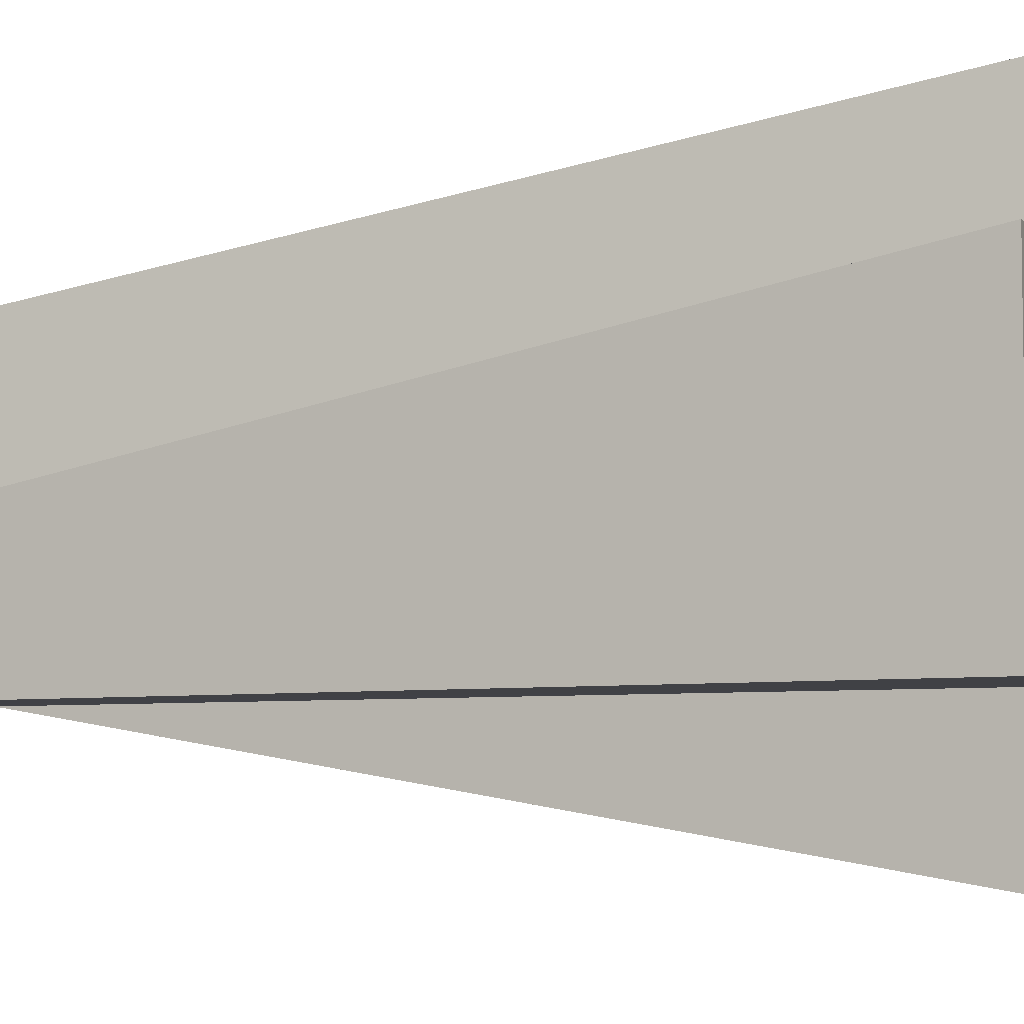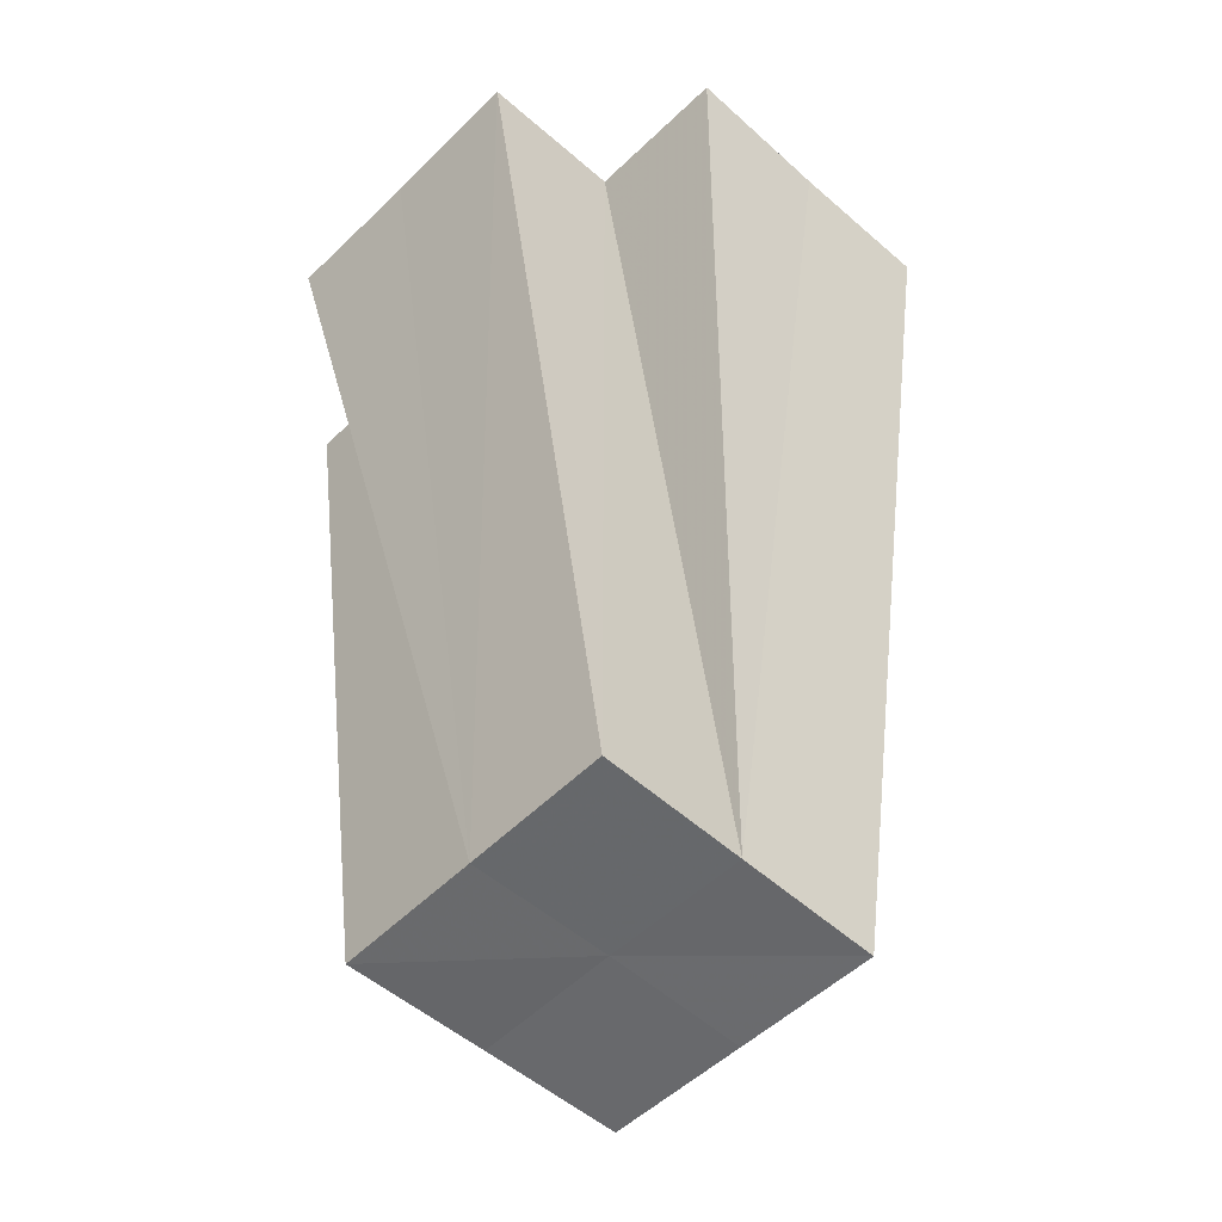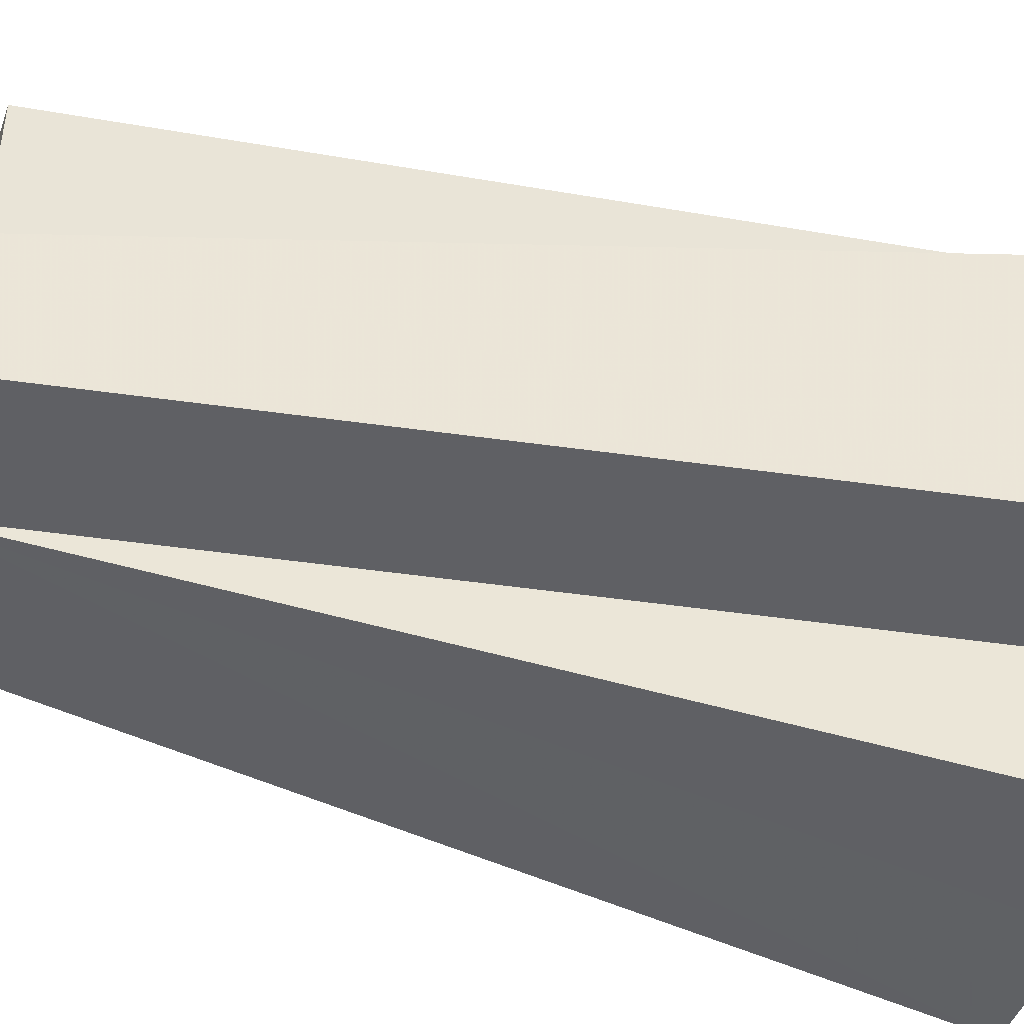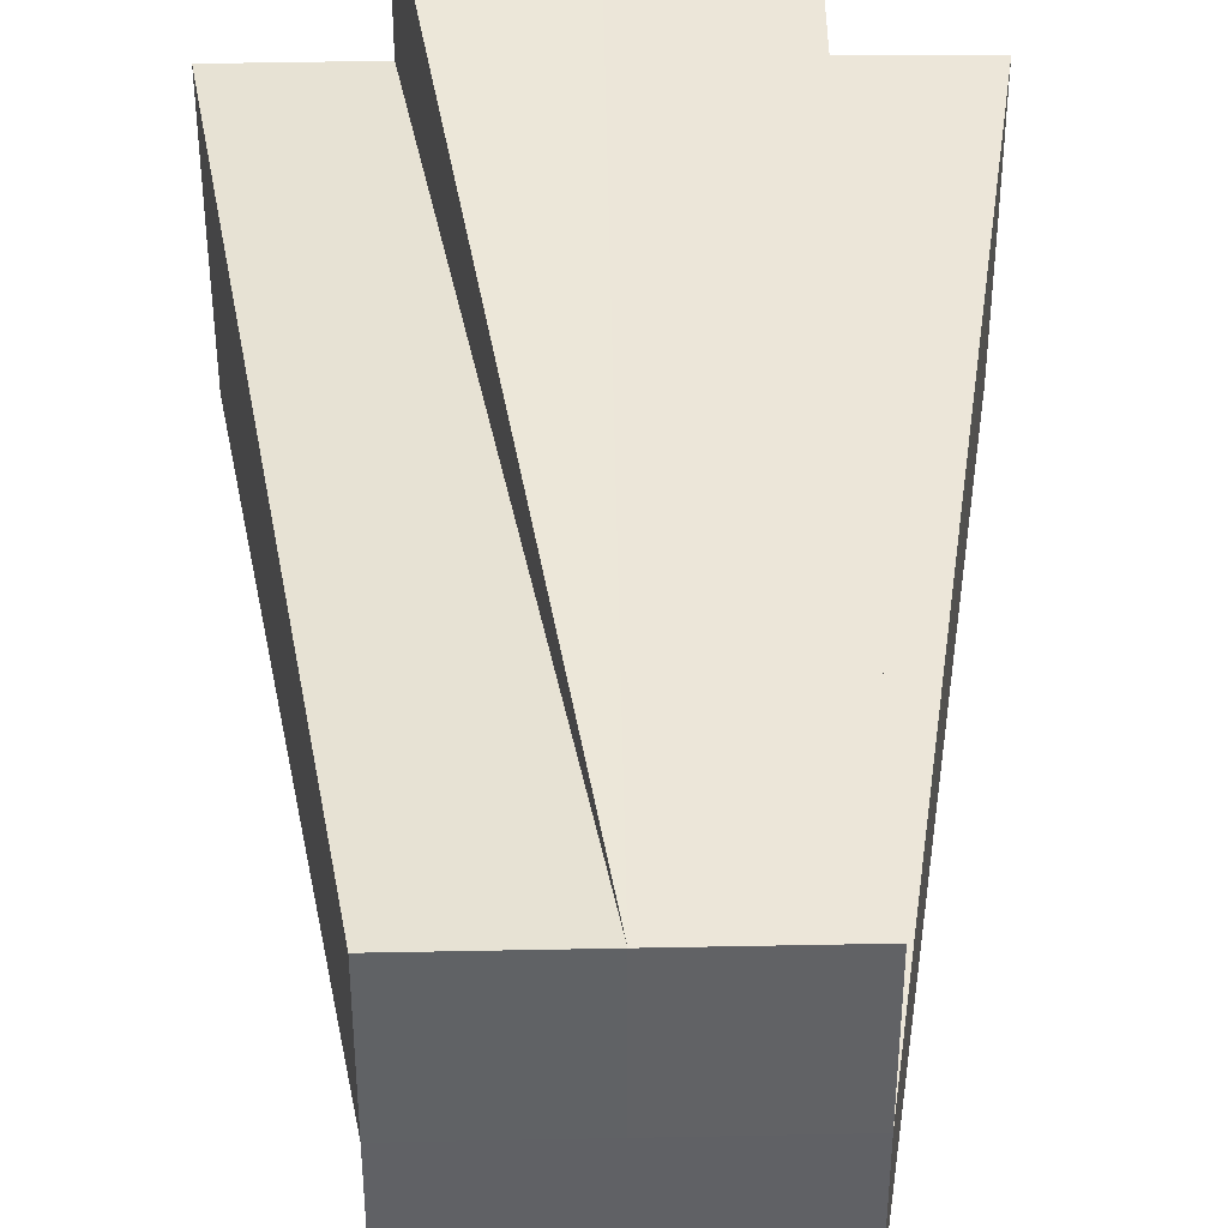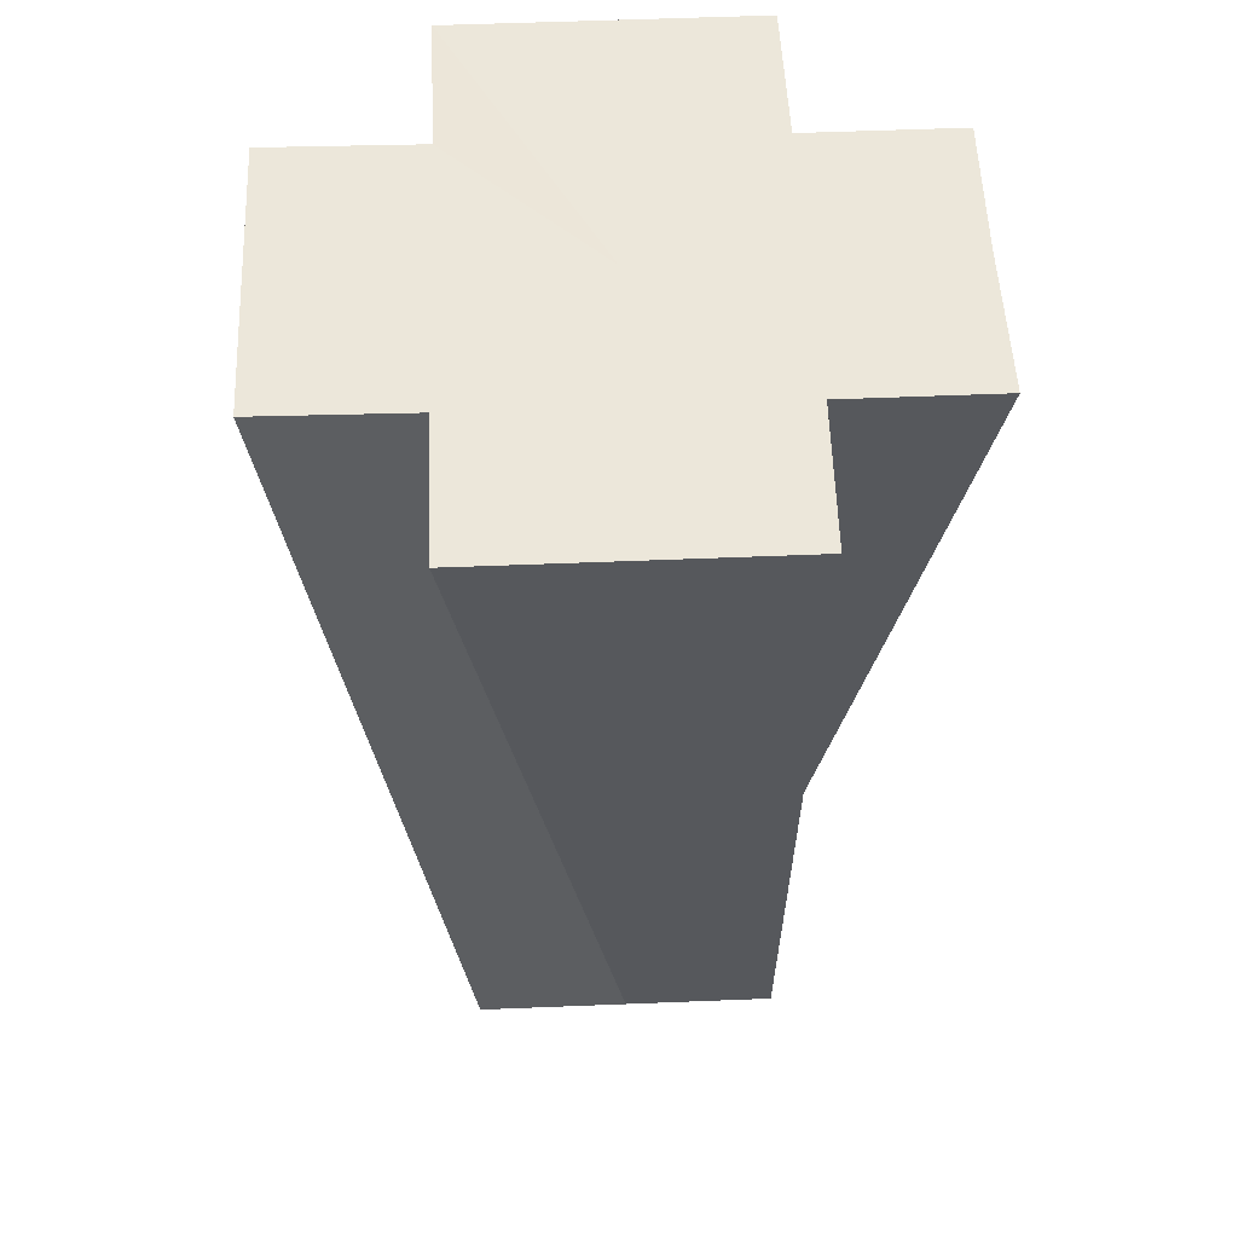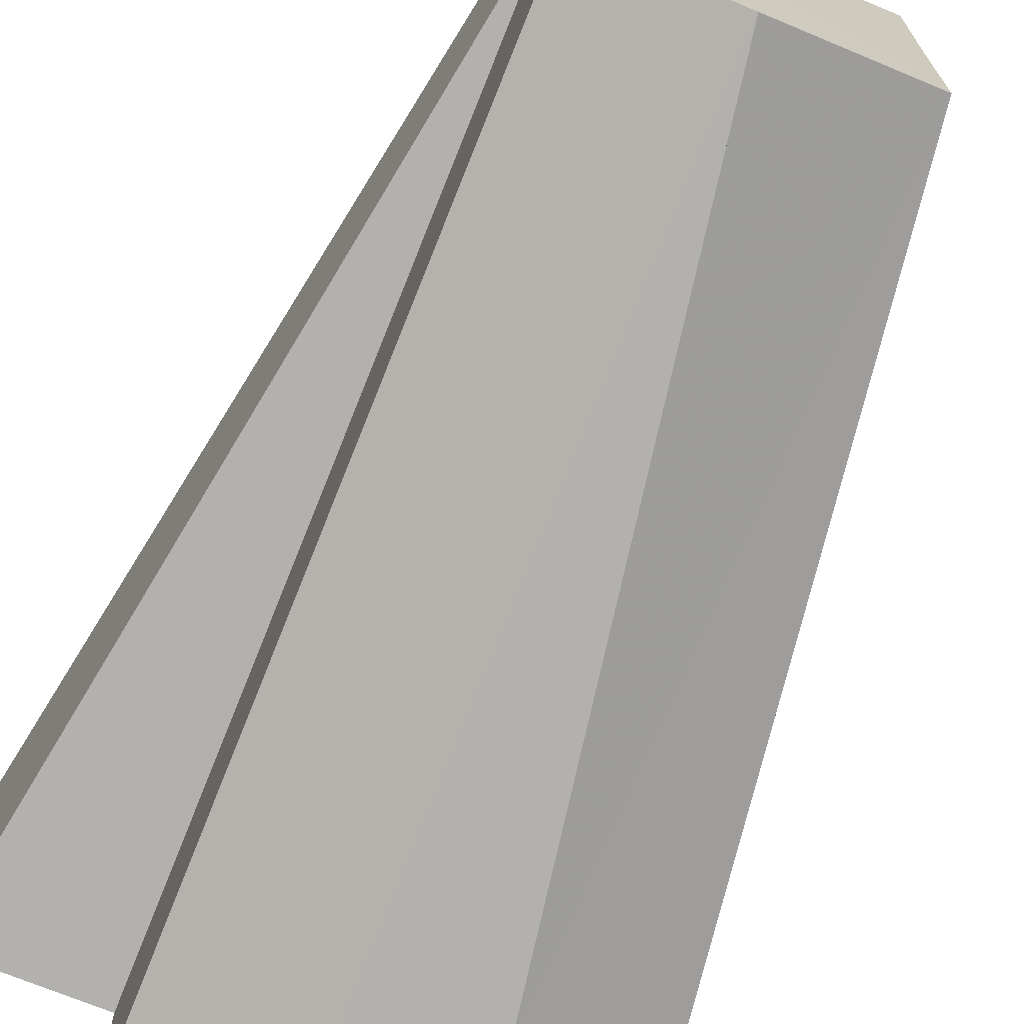
<metadata>
{"format":"obj","ext":"obj","renderer":"f3d","projection":"perspective","resolution":1024,"background":"white","views":[{"elev":-5.6,"azim":-70.9,"up":"+Y"},{"elev":-52.6,"azim":136.3,"up":"+Z"},{"elev":-44.4,"azim":-109.0,"up":"+Y"},{"elev":39.8,"azim":179.0,"up":"+Y"},{"elev":52.2,"azim":87.7,"up":"+Z"},{"elev":-70.4,"azim":157.6,"up":"+Y"}]}
</metadata>
<code>
o 25848
v 2248 1882 14.26
v 2248 1882 14.32
v 2248 1882 14.32
v 2248 1882 14.26
v 2248 1882 14.26
v 2248 1882 14.26
v 2248 1882 14.32
v 2248 1882 14.26
v 2248 1882 14.26
v 2248 1882 14.32
v 2248 1882 14.32
v 2248 1882 14.26
v 2248 1882 14.26
v 2248 1882 14.26
v 2248 1882 14.32
v 2248 1882 14.32
v 2248 1882 14.26
v 2248 1882 14.32
v 2248 1882 14.26
v 2248 1882 14.26
v 2248 1882 14.26
v 2248 1882 14.32
v 2248 1882 14.32
v 2248 1882 14.26
v 2248 1882 14.26
v 2248 1882 14.26
v 2248 1882 14.32
v 2248 1882 14.32
v 2248 1882 14.26
v 2248 1882 14.26
v 2248 1882 14.32
v 2248 1882 14.26
v 2248 1882 14.26
v 2248 1882 14.26
v 2248 1882 14.32
v 2248 1882 14.32
v 2248 1882 14.26
v 2248 1882 14.26
v 2248 1882 14.26
v 2248 1882 14.32
v 2248 1882 14.32
v 2248 1882 14.26
v 2248 1882 14.32
v 2248 1882 14.26
v 2248 1882 14.26
v 2248 1882 14.32
v 2248 1882 14.32
v 2248 1882 14.26
v 2248 1882 14.26
v 2248 1882 14.26
v 2248 1882 14.32
v 2248 1882 14.32
v 2248 1882 14.26
v 2248 1882 14.32
v 2248 1882 14.32
v 2248 1882 14.26
v 2248 1882 14.32
v 2248 1882 14.32
v 2248 1882 14.26
v 2248 1882 14.32
v 2248 1882 14.32
v 2248 1882 14.32
v 2248 1882 14.32
v 2248 1882 14.32
v 2248 1882 14.32
v 2248 1882 14.32
v 2248 1882 14.32
v 2248 1882 14.32
v 2248 1882 14.32
v 2248 1882 14.32
v 2248 1882 14.32
v 2248 1882 14.32
v 2248 1882 14.32
v 2248 1882 14.32
v 2248 1882 14.32
v 2248 1882 14.32
v 2248 1882 14.32
v 2248 1882 14.32
f 1 2 3
f 4 5 2
f 6 3 7
f 8 9 6
f 8 10 11
f 12 13 10
f 14 9 8
f 14 15 16
f 17 18 15
f 19 20 18
f 21 9 14
f 21 22 23
f 24 25 22
f 26 9 21
f 26 27 28
f 29 9 26
f 30 31 27
f 32 33 31
f 34 9 29
f 29 35 36
f 37 38 35
f 39 9 34
f 6 9 39
f 34 40 41
f 42 43 40
f 44 45 43
f 39 46 47
f 48 49 46
f 50 51 52
f 53 54 55
f 56 57 58
f 59 60 61
f 62 63 64
f 63 65 64
f 66 62 64
f 65 67 64
f 68 66 64
f 67 69 64
f 70 68 64
f 69 71 64
f 72 70 64
f 71 73 64
f 74 72 64
f 73 75 64
f 76 74 64
f 75 77 64
f 78 76 64
f 77 78 64

</code>
